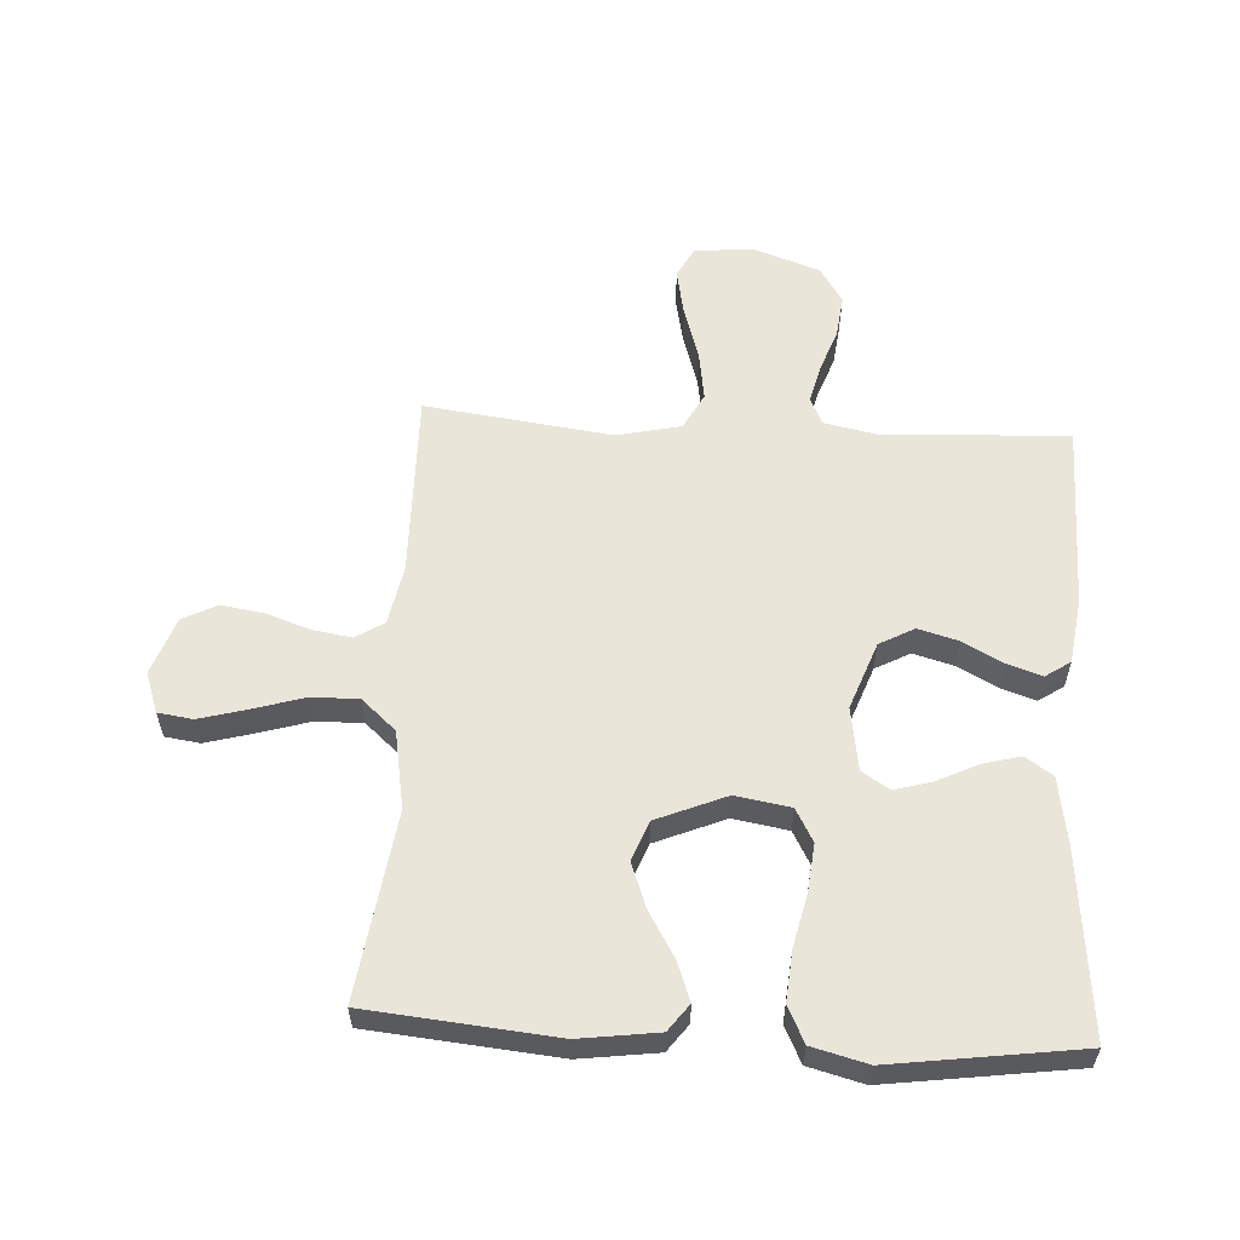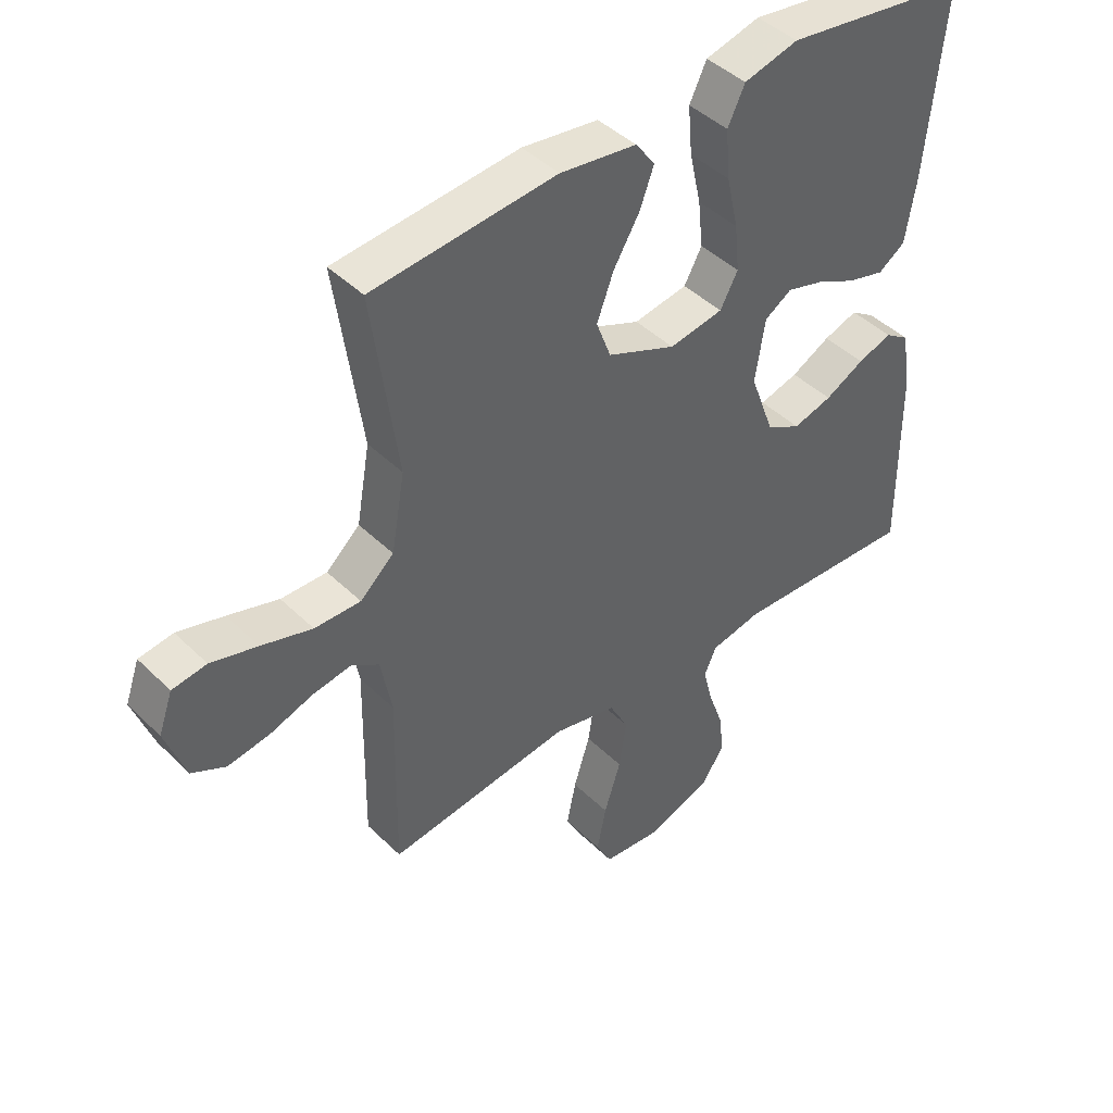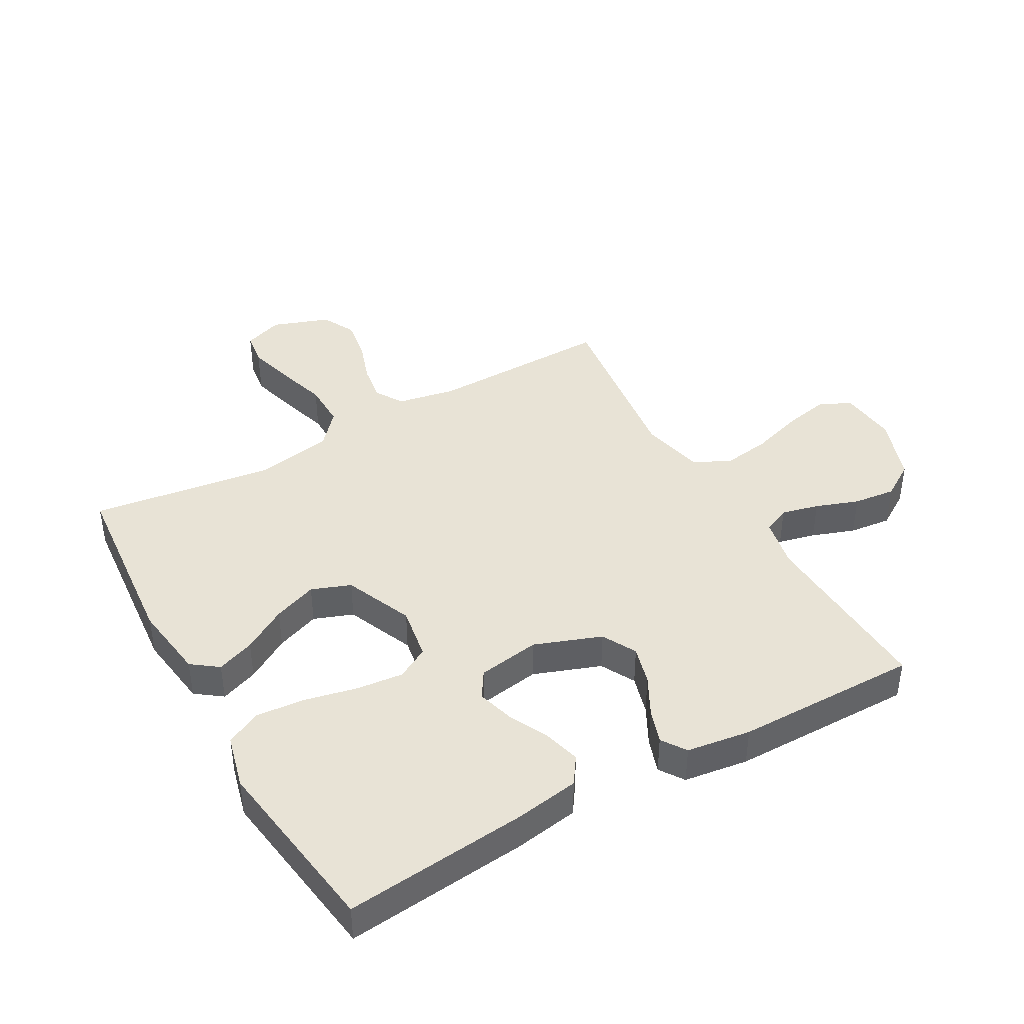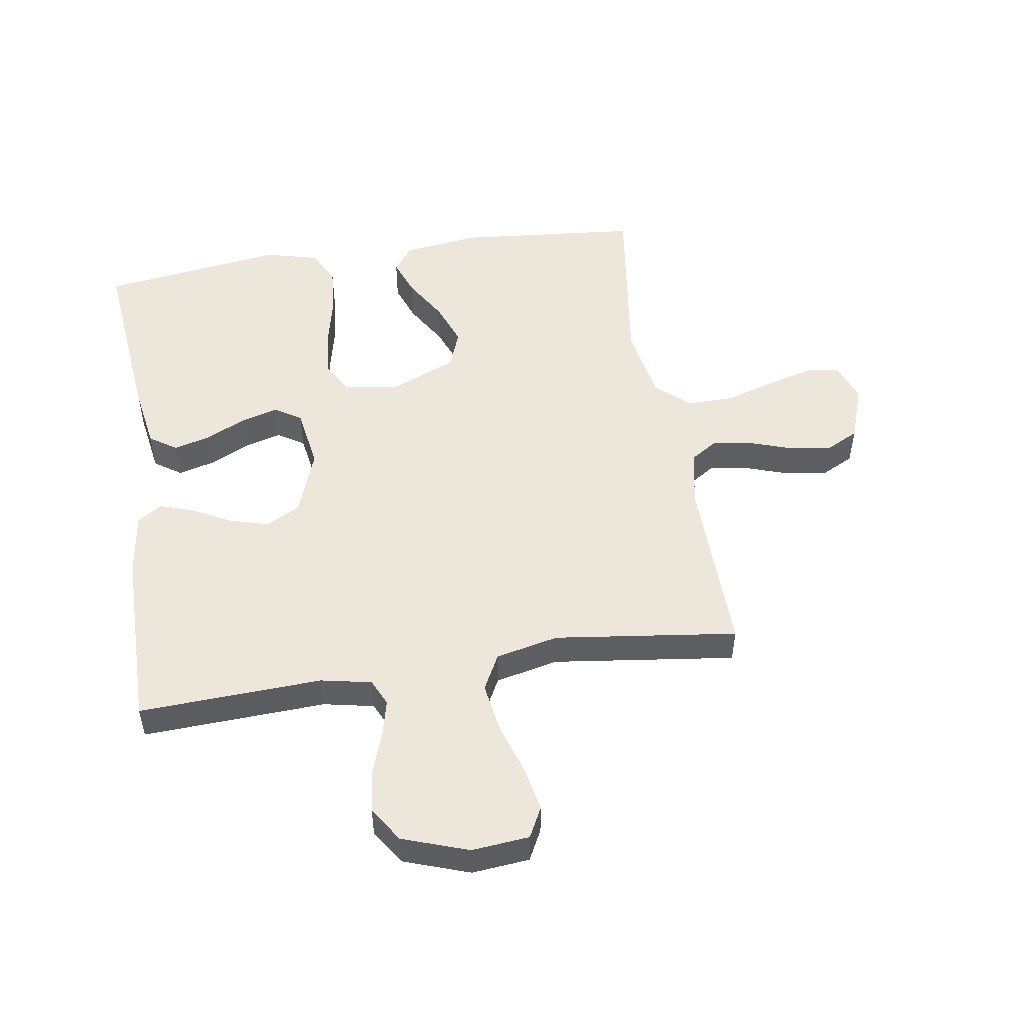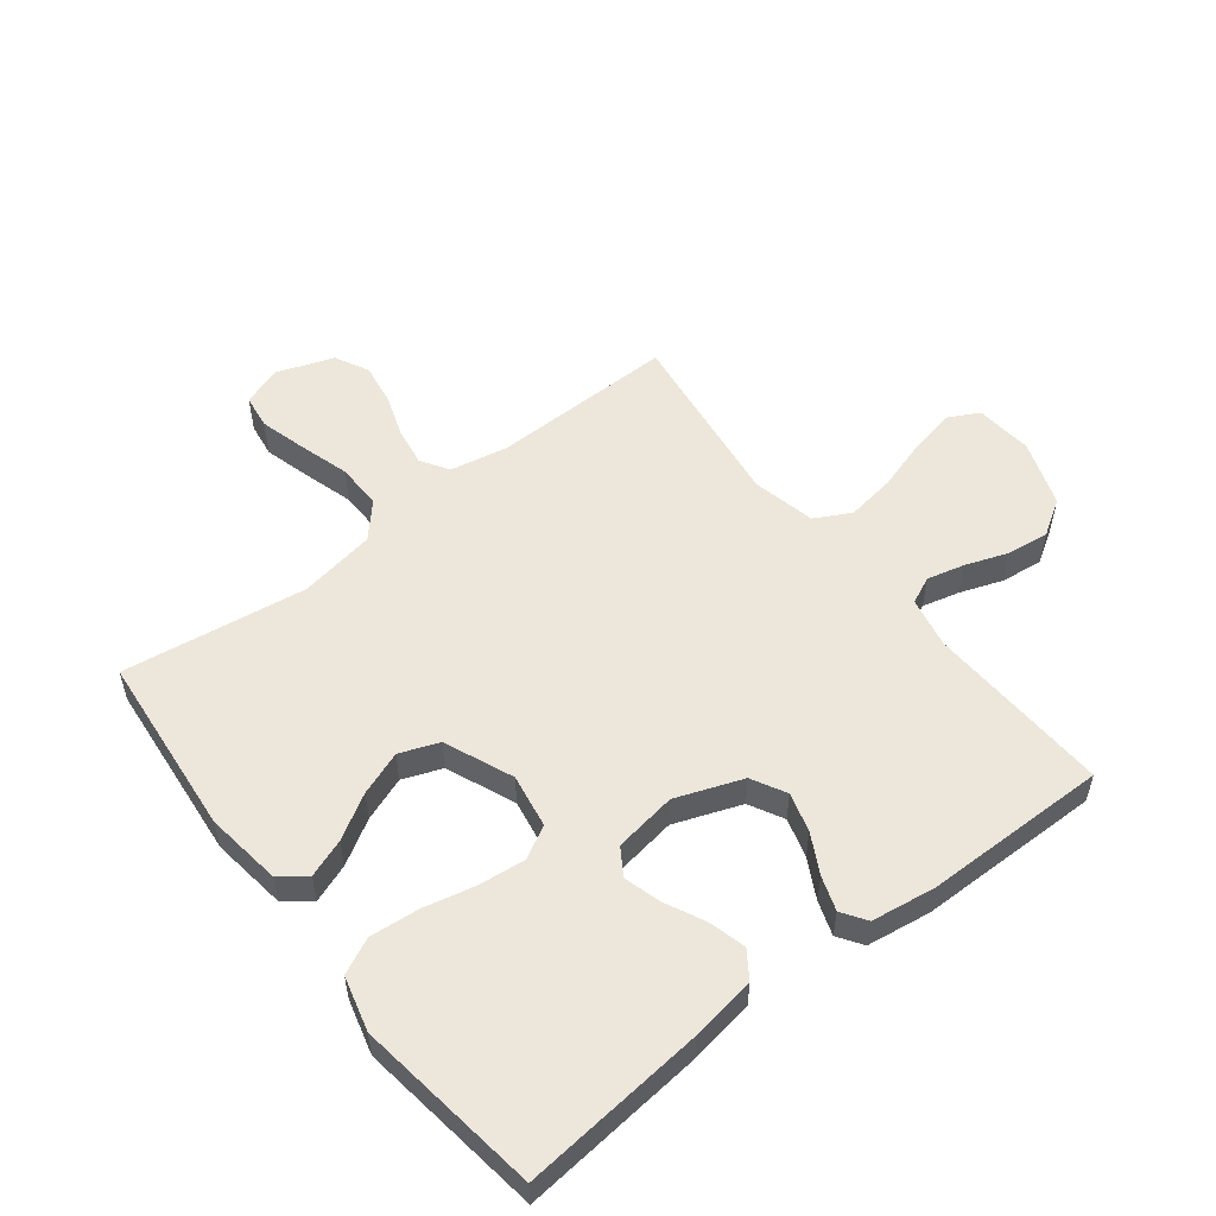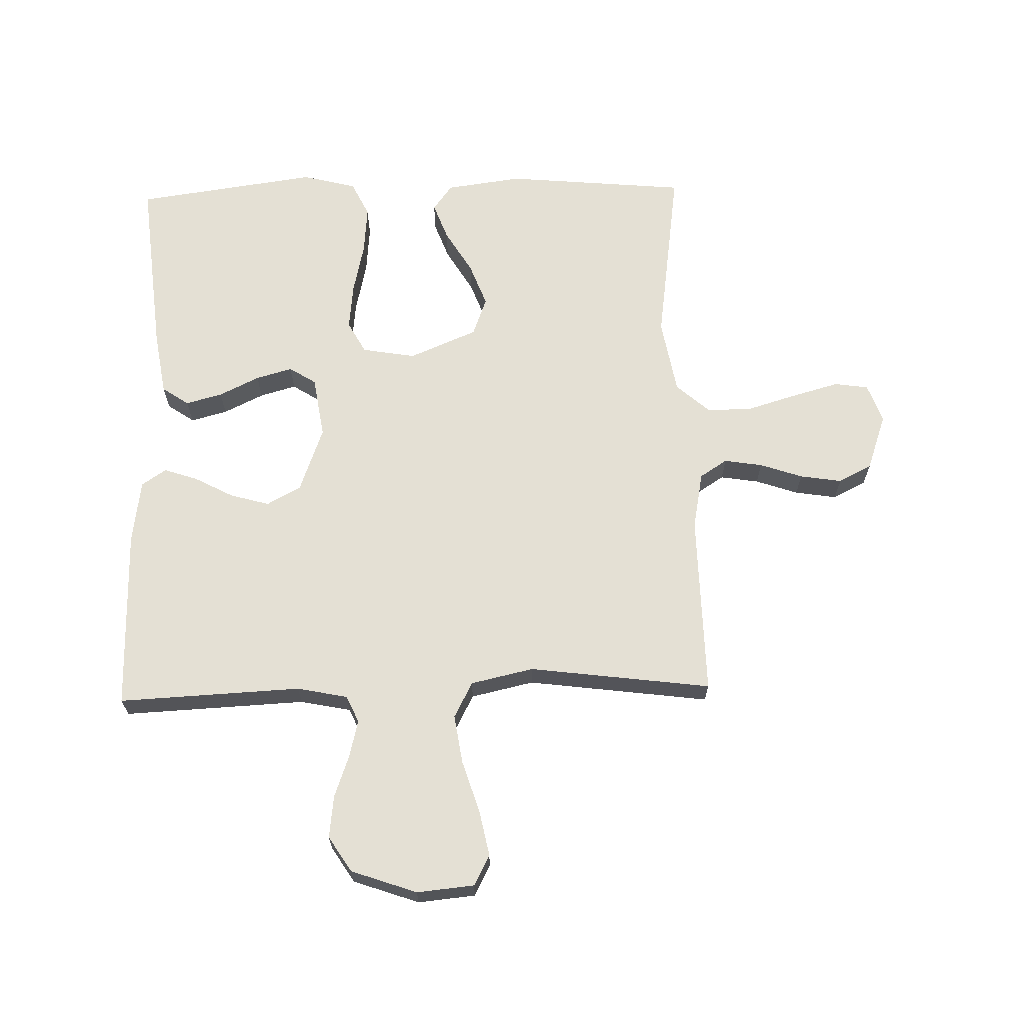
<metadata>
{"format":"obj","ext":"obj","renderer":"f3d","projection":"perspective","resolution":1024,"background":"white","views":[{"elev":58.0,"azim":3.3,"up":"+Y"},{"elev":43.9,"azim":-41.4,"up":"+Z"},{"elev":41.7,"azim":60.5,"up":"+Y"},{"elev":50.6,"azim":171.0,"up":"+Y"},{"elev":54.0,"azim":52.2,"up":"+Y"},{"elev":66.1,"azim":178.5,"up":"+Y"}]}
</metadata>
<code>
v 0.5 0.07 -0.5
v 0.2 0.07 -0.486
v 0.117 0.07 -0.503
v 0.097 0.07 -0.547
v 0.112 0.07 -0.608
v 0.137 0.07 -0.678
v 0.145 0.07 -0.747
v 0.108 0.07 -0.805
v 0 0.07 -0.843
v -0.094 0.07 -0.834
v -0.12 0.07 -0.784
v -0.105 0.07 -0.709
v -0.078 0.07 -0.623
v -0.066 0.07 -0.543
v -0.097 0.07 -0.484
v -0.2 0.07 -0.461
v -0.5 0.07 -0.5
v -0.495 0.07 -0.2
v -0.513 0.07 -0.105
v -0.558 0.07 -0.076
v -0.621 0.07 -0.086
v -0.691 0.07 -0.11
v -0.76 0.07 -0.121
v -0.815 0.07 -0.093
v -0.848 0.07 0
v -0.825 0.07 0.065
v -0.769 0.07 0.073
v -0.693 0.07 0.052
v -0.61 0.07 0.027
v -0.535 0.07 0.026
v -0.48 0.07 0.075
v -0.458 0.07 0.2
v -0.5 0.07 0.5
v -0.2 0.07 0.528
v -0.075 0.07 0.511
v -0.043 0.07 0.468
v -0.066 0.07 0.406
v -0.109 0.07 0.334
v -0.136 0.07 0.262
v -0.112 0.07 0.198
v 0 0.07 0.151
v 0.088 0.07 0.166
v 0.117 0.07 0.219
v 0.109 0.07 0.296
v 0.09 0.07 0.381
v 0.083 0.07 0.461
v 0.111 0.07 0.519
v 0.2 0.07 0.542
v 0.5 0.07 0.5
v 0.47 0.07 0.2
v 0.453 0.07 0.095
v 0.409 0.07 0.065
v 0.349 0.07 0.081
v 0.283 0.07 0.113
v 0.223 0.07 0.13
v 0.179 0.07 0.102
v 0.163 0.07 0
v 0.203 0.07 -0.109
v 0.259 0.07 -0.139
v 0.323 0.07 -0.121
v 0.387 0.07 -0.087
v 0.443 0.07 -0.068
v 0.483 0.07 -0.095
v 0.498 0.07 -0.2
v 0.5 0 -0.5
v 0.2 0 -0.486
v 0.117 0 -0.503
v 0.097 0 -0.547
v 0.112 0 -0.608
v 0.137 0 -0.678
v 0.145 0 -0.747
v 0.108 0 -0.805
v 0 0 -0.843
v -0.094 0 -0.834
v -0.12 0 -0.784
v -0.105 0 -0.709
v -0.078 0 -0.623
v -0.066 0 -0.543
v -0.097 0 -0.484
v -0.2 0 -0.461
v -0.5 0 -0.5
v -0.495 0 -0.2
v -0.513 0 -0.105
v -0.558 0 -0.076
v -0.621 0 -0.086
v -0.691 0 -0.11
v -0.76 0 -0.121
v -0.815 0 -0.093
v -0.848 0 0
v -0.825 0 0.065
v -0.769 0 0.073
v -0.693 0 0.052
v -0.61 0 0.027
v -0.535 0 0.026
v -0.48 0 0.075
v -0.458 0 0.2
v -0.5 0 0.5
v -0.2 0 0.528
v -0.075 0 0.511
v -0.043 0 0.468
v -0.066 0 0.406
v -0.109 0 0.334
v -0.136 0 0.262
v -0.112 0 0.198
v 0 0 0.151
v 0.088 0 0.166
v 0.117 0 0.219
v 0.109 0 0.296
v 0.09 0 0.381
v 0.083 0 0.461
v 0.111 0 0.519
v 0.2 0 0.542
v 0.5 0 0.5
v 0.47 0 0.2
v 0.453 0 0.095
v 0.409 0 0.065
v 0.349 0 0.081
v 0.283 0 0.113
v 0.223 0 0.13
v 0.179 0 0.102
v 0.163 0 0
v 0.203 0 -0.109
v 0.259 0 -0.139
v 0.323 0 -0.121
v 0.387 0 -0.087
v 0.443 0 -0.068
v 0.483 0 -0.095
v 0.498 0 -0.2
f 63 64 1 2
f 60 61 62 63
f 59 60 63 2
f 58 59 2 3
f 57 58 3 4
f 51 52 53 54
f 51 54 55
f 50 51 55
f 49 50 55
f 48 49 55 56
f 44 45 46 47
f 43 44 47 48
f 35 36 37 38
f 35 38 39
f 32 33 34 35
f 31 32 35 39
f 30 31 39 40
f 26 27 28 29
f 24 25 26 29
f 24 29 30
f 21 22 23 24
f 20 21 24 30
f 19 20 30 40
f 16 17 18
f 15 16 18 19
f 10 11 12 13
f 10 13 14
f 9 10 14
f 8 9 14
f 5 6 7 8
f 4 5 8 14
f 57 4 14 15
f 43 48 56 57
f 42 43 57 15
f 15 19 40 41
f 15 41 42
f 66 65 128 127
f 127 126 125 124
f 66 127 124 123
f 67 66 123 122
f 68 67 122 121
f 118 117 116 115
f 119 118 115
f 119 115 114
f 119 114 113
f 120 119 113 112
f 111 110 109 108
f 112 111 108 107
f 102 101 100 99
f 103 102 99
f 99 98 97 96
f 103 99 96 95
f 104 103 95 94
f 93 92 91 90
f 93 90 89 88
f 94 93 88
f 88 87 86 85
f 94 88 85 84
f 104 94 84 83
f 82 81 80
f 83 82 80 79
f 77 76 75 74
f 78 77 74
f 78 74 73
f 78 73 72
f 72 71 70 69
f 78 72 69 68
f 79 78 68 121
f 121 120 112 107
f 79 121 107 106
f 105 104 83 79
f 106 105 79
f 1 65 66 2
f 2 66 67 3
f 3 67 68 4
f 4 68 69 5
f 5 69 70 6
f 6 70 71 7
f 7 71 72 8
f 8 72 73 9
f 9 73 74 10
f 10 74 75 11
f 11 75 76 12
f 12 76 77 13
f 13 77 78 14
f 14 78 79 15
f 15 79 80 16
f 16 80 81 17
f 17 81 82 18
f 18 82 83 19
f 19 83 84 20
f 20 84 85 21
f 21 85 86 22
f 22 86 87 23
f 23 87 88 24
f 24 88 89 25
f 25 89 90 26
f 26 90 91 27
f 27 91 92 28
f 28 92 93 29
f 29 93 94 30
f 30 94 95 31
f 31 95 96 32
f 32 96 97 33
f 33 97 98 34
f 34 98 99 35
f 35 99 100 36
f 36 100 101 37
f 37 101 102 38
f 38 102 103 39
f 39 103 104 40
f 40 104 105 41
f 41 105 106 42
f 42 106 107 43
f 43 107 108 44
f 44 108 109 45
f 45 109 110 46
f 46 110 111 47
f 47 111 112 48
f 48 112 113 49
f 49 113 114 50
f 50 114 115 51
f 51 115 116 52
f 52 116 117 53
f 53 117 118 54
f 54 118 119 55
f 55 119 120 56
f 56 120 121 57
f 57 121 122 58
f 58 122 123 59
f 59 123 124 60
f 60 124 125 61
f 61 125 126 62
f 62 126 127 63
f 63 127 128 64
f 64 128 65 1

</code>
